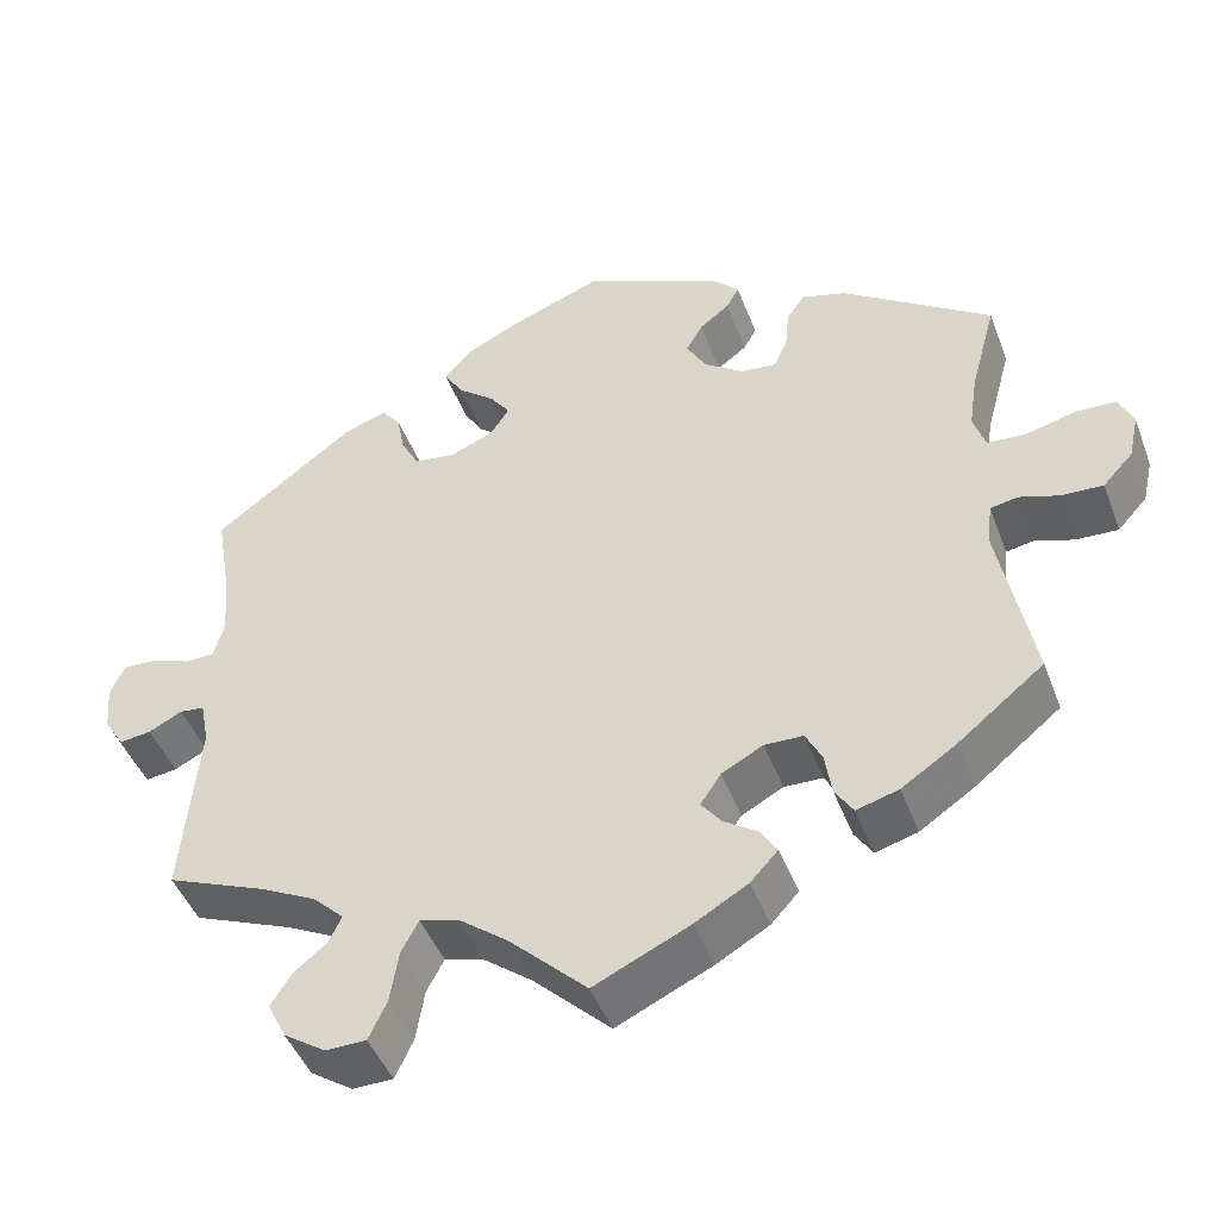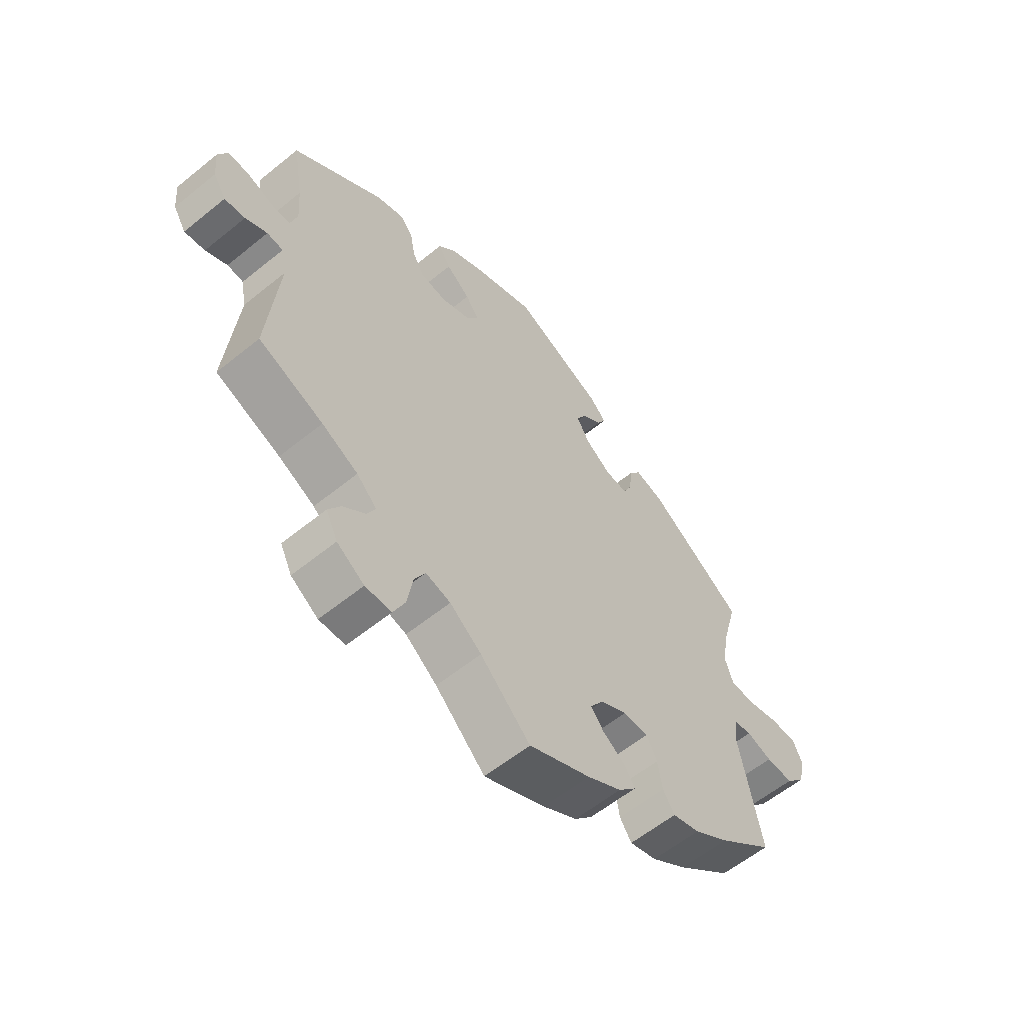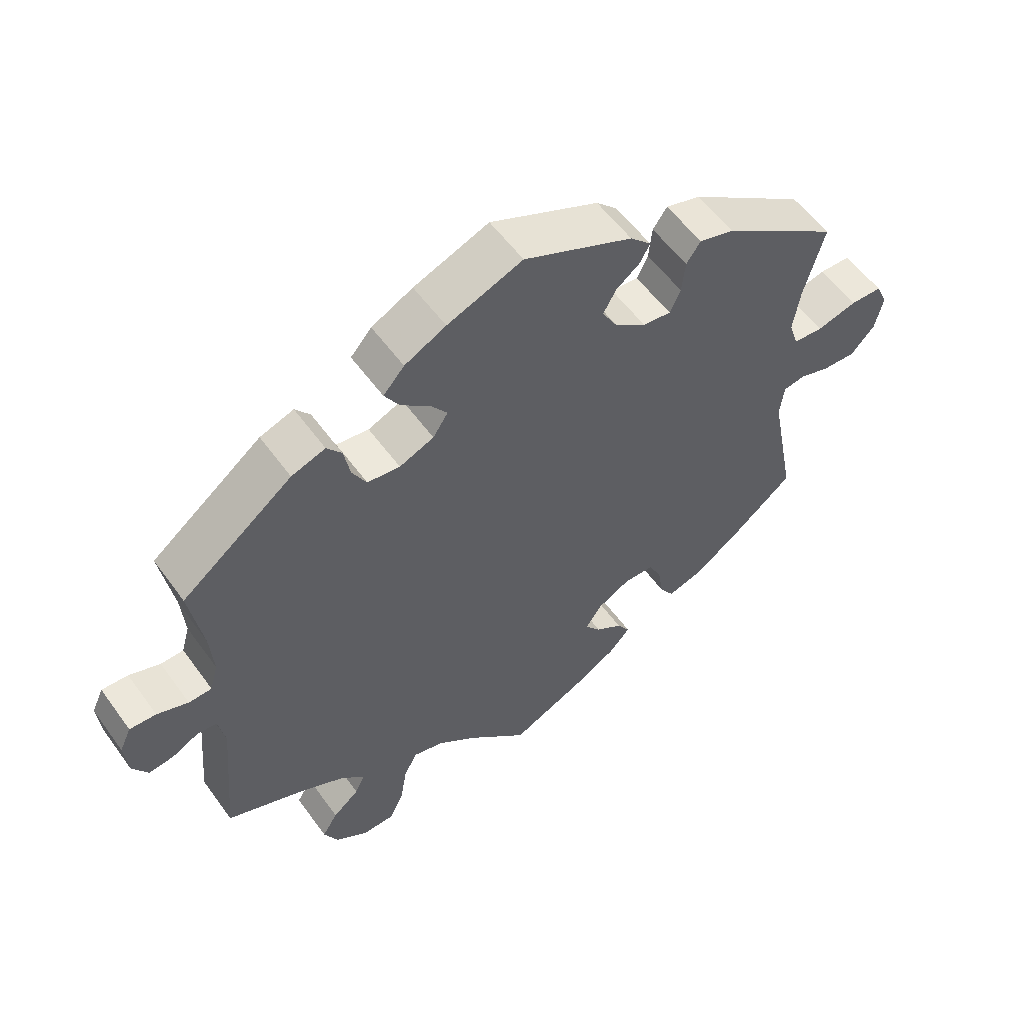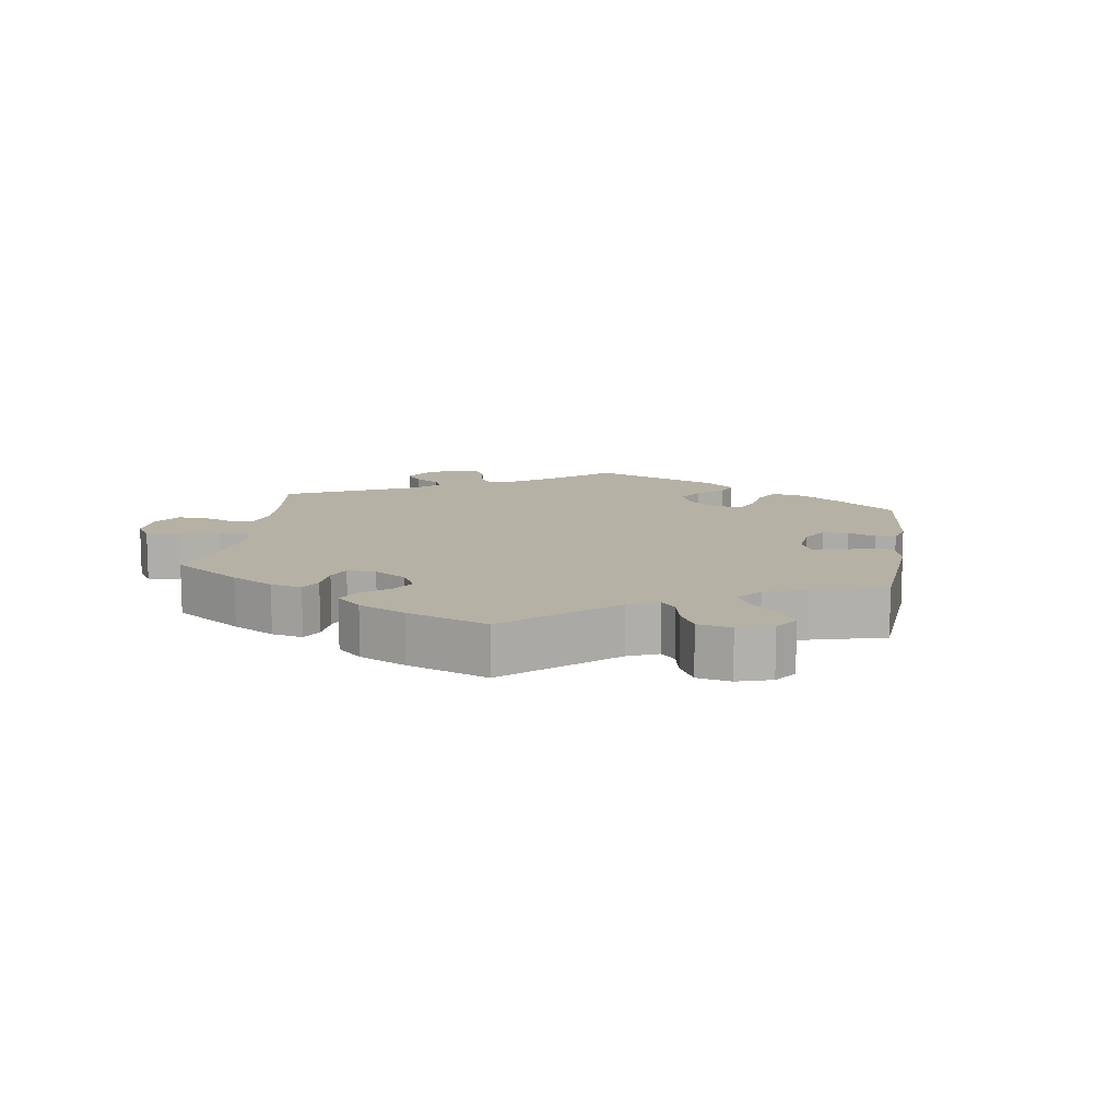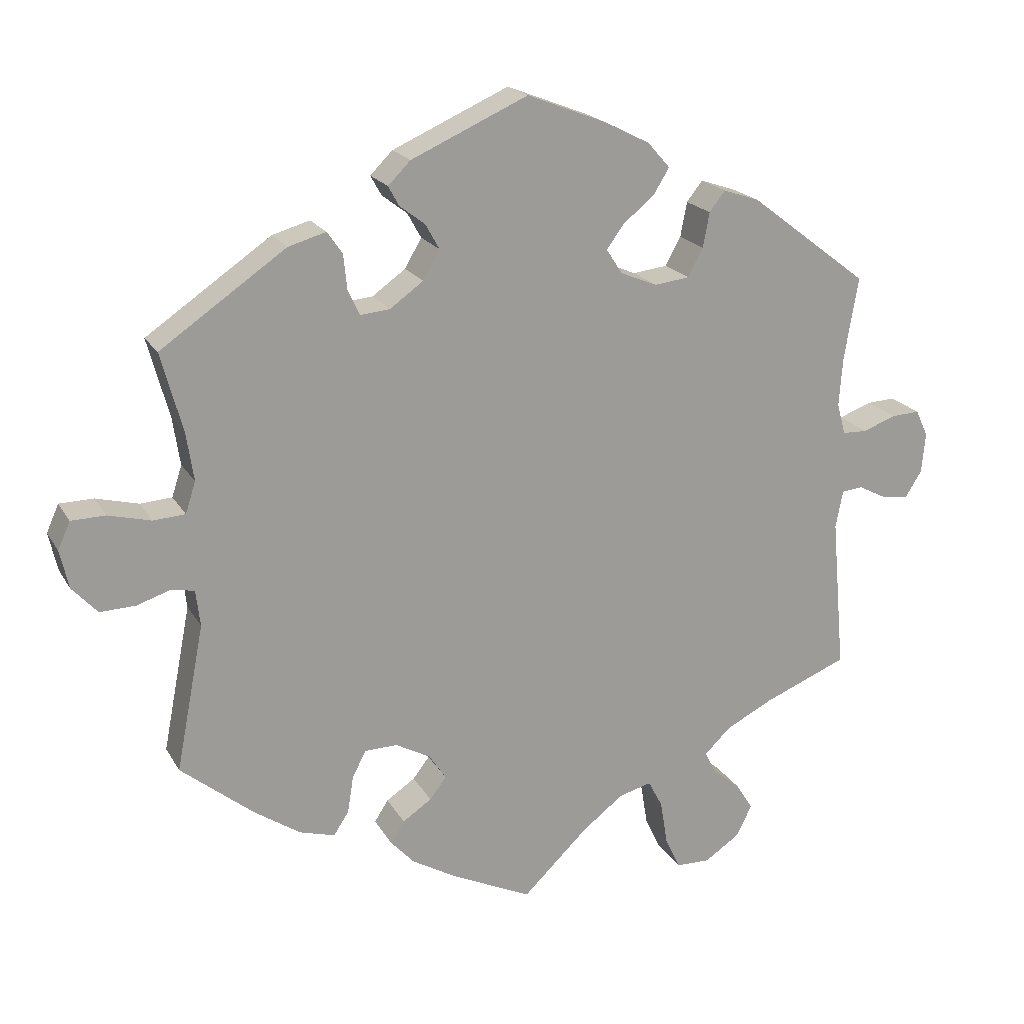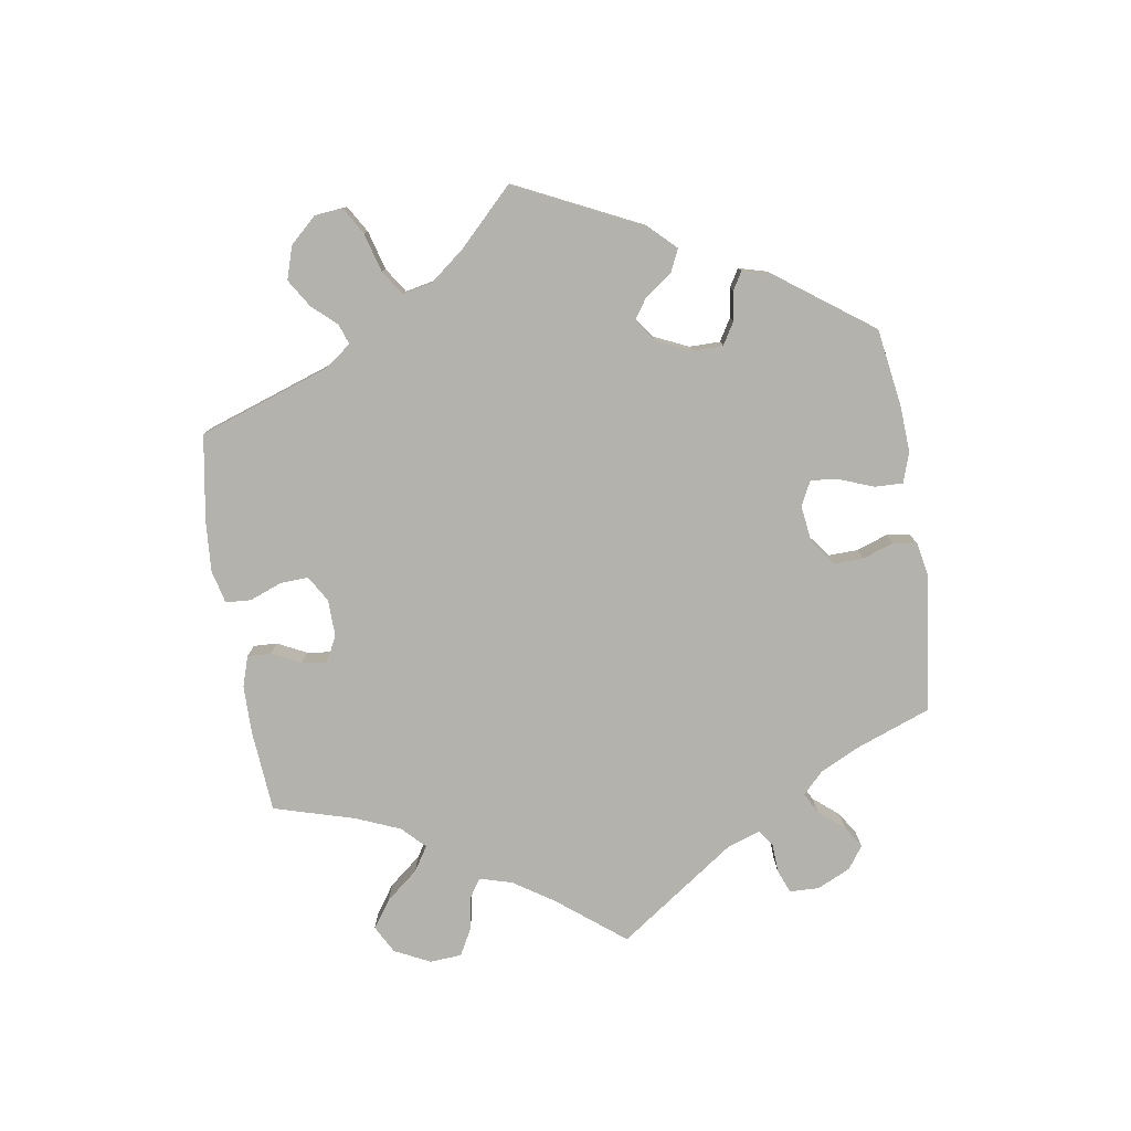
<metadata>
{"format":"obj","ext":"obj","renderer":"f3d","projection":"perspective","resolution":1024,"background":"white","views":[{"elev":-45.8,"azim":-159.9,"up":"+Z"},{"elev":-59.0,"azim":129.9,"up":"+Z"},{"elev":56.1,"azim":144.6,"up":"+Z"},{"elev":11.9,"azim":-111.5,"up":"+Y"},{"elev":19.7,"azim":-21.9,"up":"+Z"},{"elev":-79.5,"azim":-51.2,"up":"+Y"}]}
</metadata>
<code>
v 0.384 0.07 -0.336
v 0.319 0.07 -0.369
v 0.283 0.07 -0.404
v 0.298 0.07 -0.435
v 0.337 0.07 -0.467
v 0.36 0.07 -0.504
v 0.339 0.07 -0.547
v 0.29 0.07 -0.58
v 0.243 0.07 -0.579
v 0.222 0.07 -0.534
v 0.212 0.07 -0.473
v 0.192 0.07 -0.435
v 0.147 0.07 -0.447
v 0.09 0.07 -0.491
v 0 0.07 -0.578
v -0.111 0.07 -0.526
v -0.173 0.07 -0.49
v -0.205 0.07 -0.455
v -0.186 0.07 -0.425
v -0.146 0.07 -0.398
v -0.123 0.07 -0.368
v -0.147 0.07 -0.332
v -0.195 0.07 -0.306
v -0.24 0.07 -0.307
v -0.259 0.07 -0.344
v -0.267 0.07 -0.395
v -0.288 0.07 -0.427
v -0.337 0.07 -0.413
v -0.401 0.07 -0.37
v -0.501 0.07 -0.289
v -0.462 0.07 -0.087
v -0.468 0.07 -0.037
v -0.5 0.07 -0.031
v -0.546 0.07 -0.046
v -0.595 0.07 -0.048
v -0.63 0.07 -0.01
v -0.642 0.07 0.043
v -0.625 0.07 0.081
v -0.578 0.07 0.082
v -0.519 0.07 0.067
v -0.475 0.07 0.07
v -0.461 0.07 0.113
v -0.471 0.07 0.179
v -0.501 0.07 0.289
v -0.328 0.07 0.408
v -0.276 0.07 0.423
v -0.255 0.07 0.393
v -0.25 0.07 0.344
v -0.234 0.07 0.31
v -0.193 0.07 0.314
v -0.147 0.07 0.347
v -0.124 0.07 0.387
v -0.143 0.07 0.421
v -0.178 0.07 0.448
v -0.193 0.07 0.475
v -0.162 0.07 0.506
v -0.001 0.07 0.578
v 0.11 0.07 0.535
v 0.171 0.07 0.504
v 0.202 0.07 0.469
v 0.18 0.07 0.433
v 0.137 0.07 0.398
v 0.113 0.07 0.365
v 0.135 0.07 0.331
v 0.186 0.07 0.31
v 0.234 0.07 0.316
v 0.255 0.07 0.355
v 0.264 0.07 0.403
v 0.286 0.07 0.431
v 0.336 0.07 0.414
v 0.5 0.07 0.289
v 0.481 0.07 0.175
v 0.476 0.07 0.107
v 0.488 0.07 0.064
v 0.522 0.07 0.063
v 0.568 0.07 0.08
v 0.607 0.07 0.082
v 0.624 0.07 0.045
v 0.619 0.07 -0.01
v 0.596 0.07 -0.047
v 0.559 0.07 -0.042
v 0.52 0.07 -0.022
v 0.491 0.07 -0.025
v 0.481 0.07 -0.077
v 0.5 0.07 -0.289
v 0.384 0 -0.336
v 0.319 0 -0.369
v 0.283 0 -0.404
v 0.298 0 -0.435
v 0.337 0 -0.467
v 0.36 0 -0.504
v 0.339 0 -0.547
v 0.29 0 -0.58
v 0.243 0 -0.579
v 0.222 0 -0.534
v 0.212 0 -0.473
v 0.192 0 -0.435
v 0.147 0 -0.447
v 0.09 0 -0.491
v 0 0 -0.578
v -0.111 0 -0.526
v -0.173 0 -0.49
v -0.205 0 -0.455
v -0.186 0 -0.425
v -0.146 0 -0.398
v -0.123 0 -0.368
v -0.147 0 -0.332
v -0.195 0 -0.306
v -0.24 0 -0.307
v -0.259 0 -0.344
v -0.267 0 -0.395
v -0.288 0 -0.427
v -0.337 0 -0.413
v -0.401 0 -0.37
v -0.501 0 -0.289
v -0.462 0 -0.087
v -0.468 0 -0.037
v -0.5 0 -0.031
v -0.546 0 -0.046
v -0.595 0 -0.048
v -0.63 0 -0.01
v -0.642 0 0.043
v -0.625 0 0.081
v -0.578 0 0.082
v -0.519 0 0.067
v -0.475 0 0.07
v -0.461 0 0.113
v -0.471 0 0.179
v -0.501 0 0.289
v -0.328 0 0.408
v -0.276 0 0.423
v -0.255 0 0.393
v -0.25 0 0.344
v -0.234 0 0.31
v -0.193 0 0.314
v -0.147 0 0.347
v -0.124 0 0.387
v -0.143 0 0.421
v -0.178 0 0.448
v -0.193 0 0.475
v -0.162 0 0.506
v -0.001 0 0.578
v 0.11 0 0.535
v 0.171 0 0.504
v 0.202 0 0.469
v 0.18 0 0.433
v 0.137 0 0.398
v 0.113 0 0.365
v 0.135 0 0.331
v 0.186 0 0.31
v 0.234 0 0.316
v 0.255 0 0.355
v 0.264 0 0.403
v 0.286 0 0.431
v 0.336 0 0.414
v 0.5 0 0.289
v 0.481 0 0.175
v 0.476 0 0.107
v 0.488 0 0.064
v 0.522 0 0.063
v 0.568 0 0.08
v 0.607 0 0.082
v 0.624 0 0.045
v 0.619 0 -0.01
v 0.596 0 -0.047
v 0.559 0 -0.042
v 0.52 0 -0.022
v 0.491 0 -0.025
v 0.481 0 -0.077
v 0.5 0 -0.289
f 84 85 1
f 83 84 1 2
f 79 80 81 82
f 79 82 83
f 78 79 83
f 75 76 77 78
f 74 75 78 83
f 73 74 83 2
f 69 70 71 72
f 67 68 69 72
f 66 67 72 73
f 65 66 73 2
f 59 60 61 62
f 59 62 63
f 58 59 63
f 57 58 63
f 56 57 63
f 53 54 55 56
f 52 53 56 63
f 51 52 63 64
f 45 46 47 48
f 43 44 45 48
f 42 43 48 49
f 41 42 49 50
f 37 38 39 40
f 37 40 41
f 36 37 41
f 33 34 35 36
f 33 36 41
f 32 33 41 50
f 28 29 30 31
f 25 26 27 28
f 24 25 28 31
f 23 24 31 32
f 17 18 19 20
f 17 20 21
f 14 15 16 17
f 13 14 17 21
f 12 13 21 22
f 8 9 10 11
f 8 11 12
f 7 8 12
f 4 5 6 7
f 3 4 7 12
f 50 51 64 65
f 23 32 50 65
f 12 22 23 65
f 2 3 12 65
f 86 170 169
f 87 86 169 168
f 167 166 165 164
f 168 167 164
f 168 164 163
f 163 162 161 160
f 168 163 160 159
f 87 168 159 158
f 157 156 155 154
f 157 154 153 152
f 158 157 152 151
f 87 158 151 150
f 147 146 145 144
f 148 147 144
f 148 144 143
f 148 143 142
f 148 142 141
f 141 140 139 138
f 148 141 138 137
f 149 148 137 136
f 133 132 131 130
f 133 130 129 128
f 134 133 128 127
f 135 134 127 126
f 125 124 123 122
f 126 125 122
f 126 122 121
f 121 120 119 118
f 126 121 118
f 135 126 118 117
f 116 115 114 113
f 113 112 111 110
f 116 113 110 109
f 117 116 109 108
f 105 104 103 102
f 106 105 102
f 102 101 100 99
f 106 102 99 98
f 107 106 98 97
f 96 95 94 93
f 97 96 93
f 97 93 92
f 92 91 90 89
f 97 92 89 88
f 150 149 136 135
f 150 135 117 108
f 150 108 107 97
f 150 97 88 87
f 1 86 87 2
f 2 87 88 3
f 3 88 89 4
f 4 89 90 5
f 5 90 91 6
f 6 91 92 7
f 7 92 93 8
f 8 93 94 9
f 9 94 95 10
f 10 95 96 11
f 11 96 97 12
f 12 97 98 13
f 13 98 99 14
f 14 99 100 15
f 15 100 101 16
f 16 101 102 17
f 17 102 103 18
f 18 103 104 19
f 19 104 105 20
f 20 105 106 21
f 21 106 107 22
f 22 107 108 23
f 23 108 109 24
f 24 109 110 25
f 25 110 111 26
f 26 111 112 27
f 27 112 113 28
f 28 113 114 29
f 29 114 115 30
f 30 115 116 31
f 31 116 117 32
f 32 117 118 33
f 33 118 119 34
f 34 119 120 35
f 35 120 121 36
f 36 121 122 37
f 37 122 123 38
f 38 123 124 39
f 39 124 125 40
f 40 125 126 41
f 41 126 127 42
f 42 127 128 43
f 43 128 129 44
f 44 129 130 45
f 45 130 131 46
f 46 131 132 47
f 47 132 133 48
f 48 133 134 49
f 49 134 135 50
f 50 135 136 51
f 51 136 137 52
f 52 137 138 53
f 53 138 139 54
f 54 139 140 55
f 55 140 141 56
f 56 141 142 57
f 57 142 143 58
f 58 143 144 59
f 59 144 145 60
f 60 145 146 61
f 61 146 147 62
f 62 147 148 63
f 63 148 149 64
f 64 149 150 65
f 65 150 151 66
f 66 151 152 67
f 67 152 153 68
f 68 153 154 69
f 69 154 155 70
f 70 155 156 71
f 71 156 157 72
f 72 157 158 73
f 73 158 159 74
f 74 159 160 75
f 75 160 161 76
f 76 161 162 77
f 77 162 163 78
f 78 163 164 79
f 79 164 165 80
f 80 165 166 81
f 81 166 167 82
f 82 167 168 83
f 83 168 169 84
f 84 169 170 85
f 85 170 86 1

</code>
